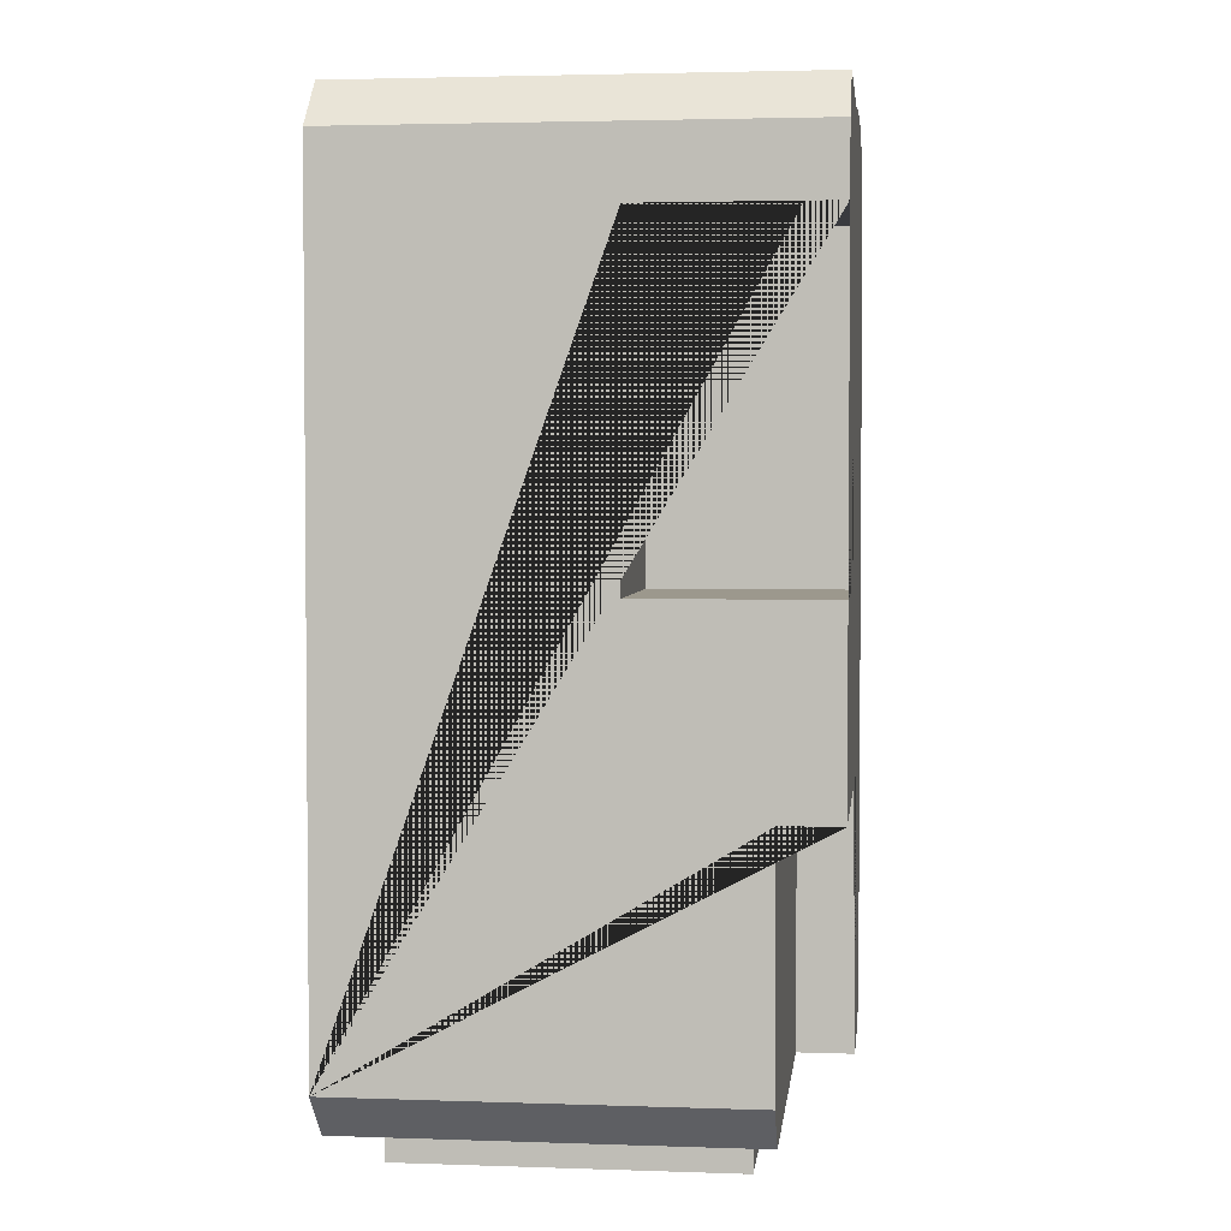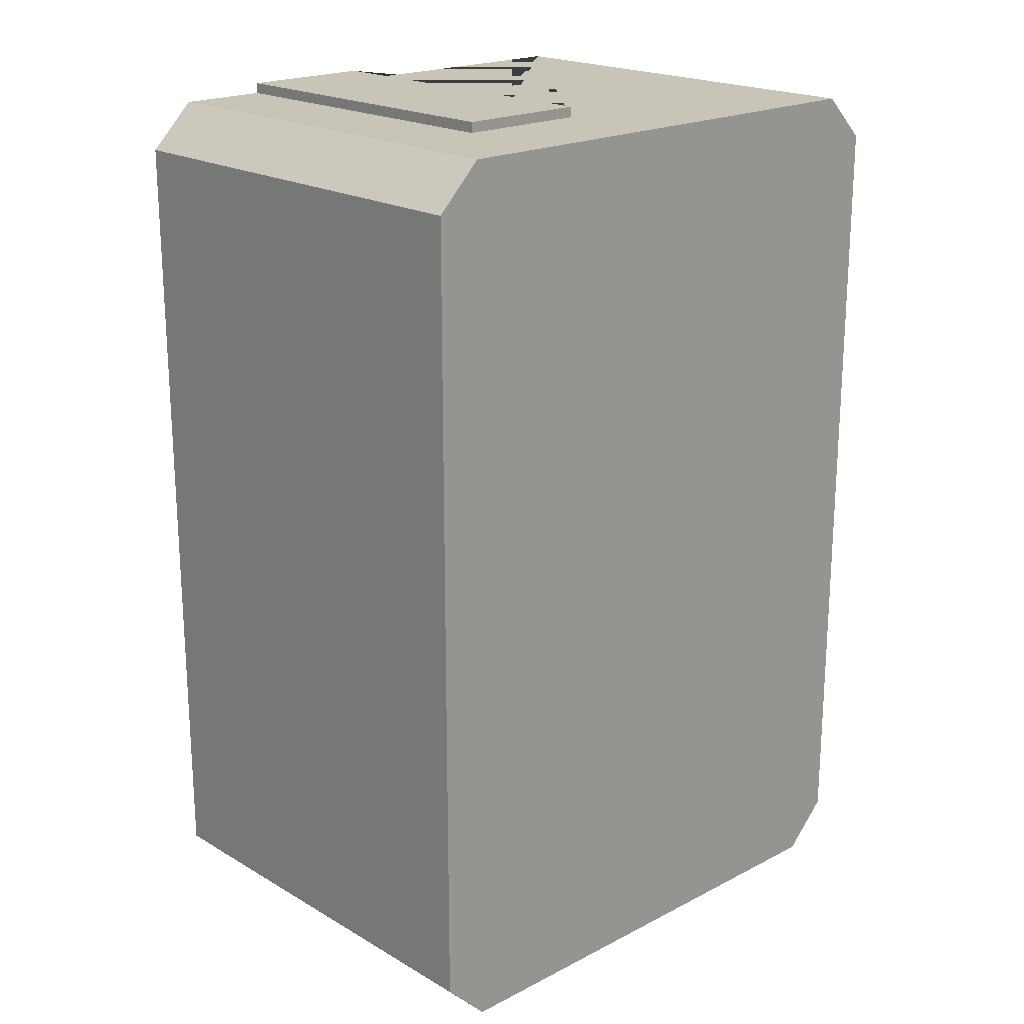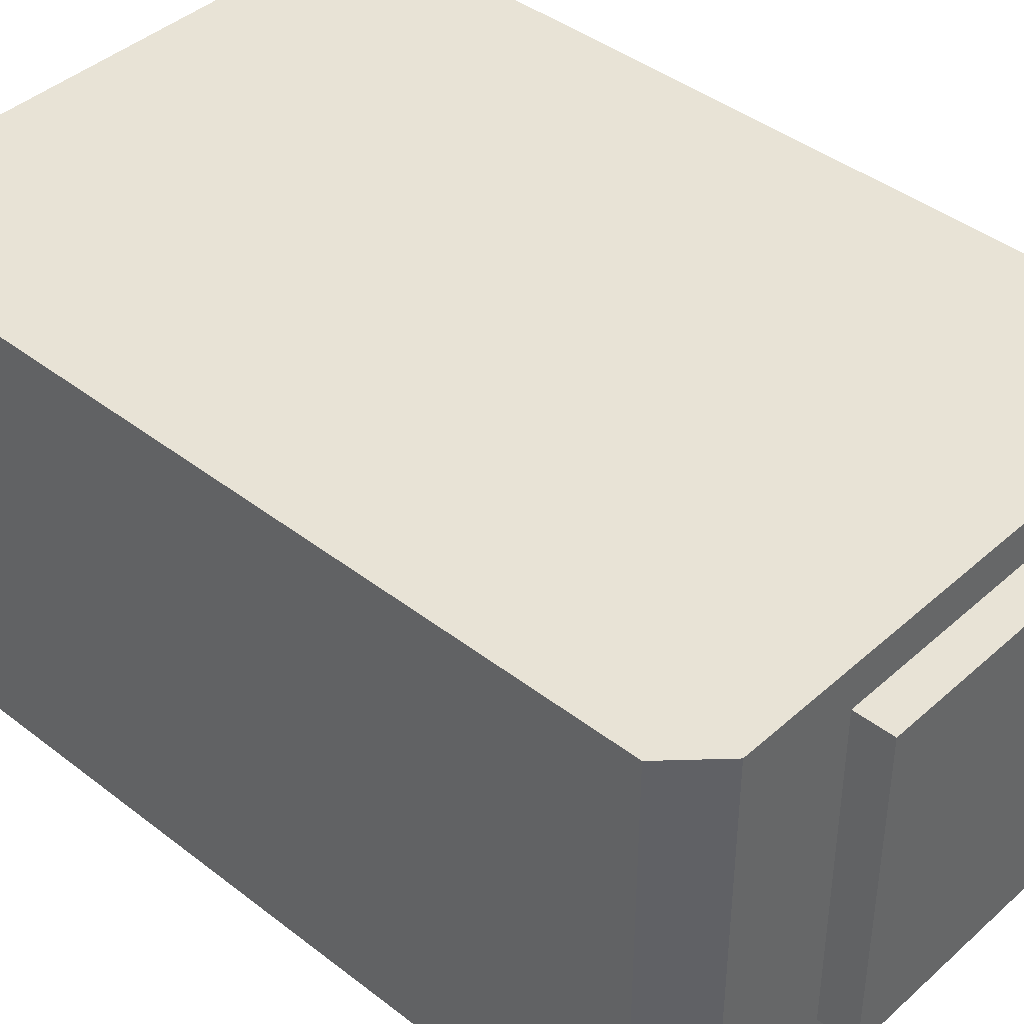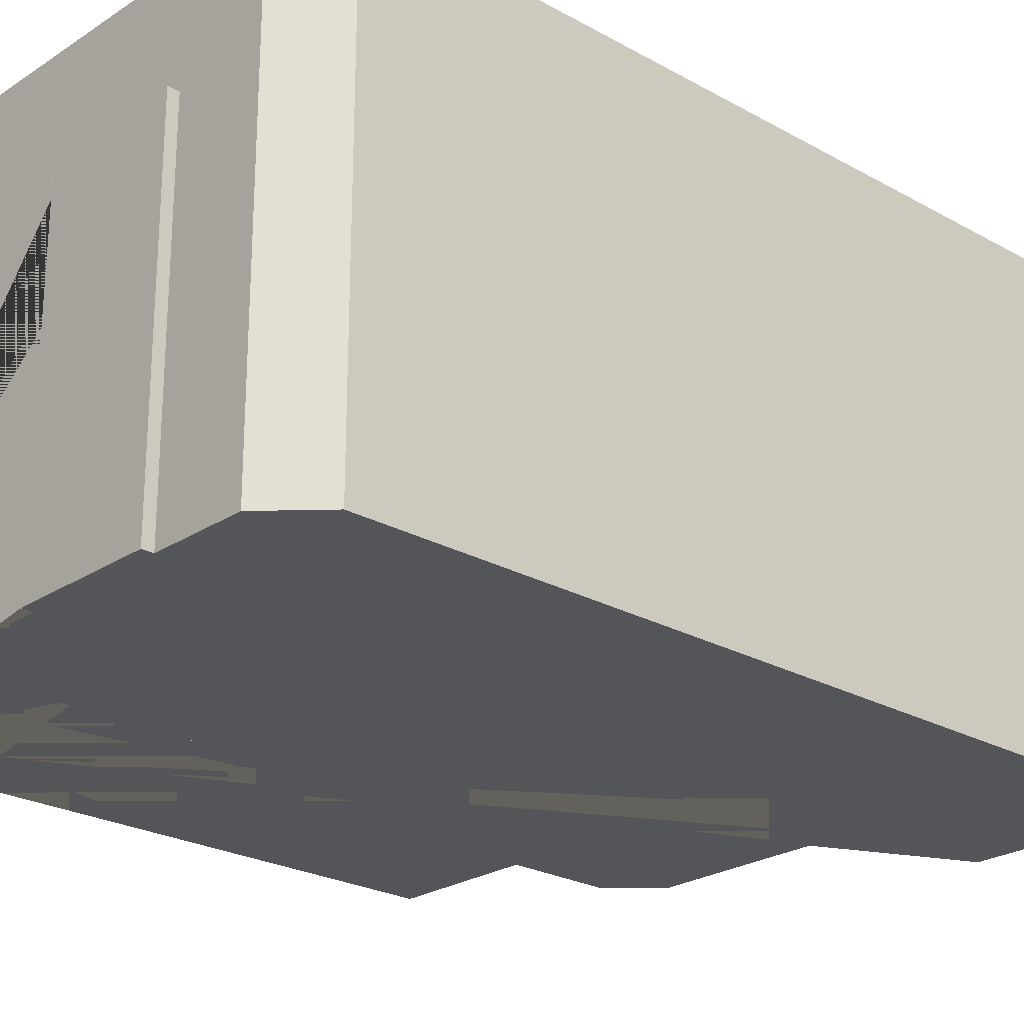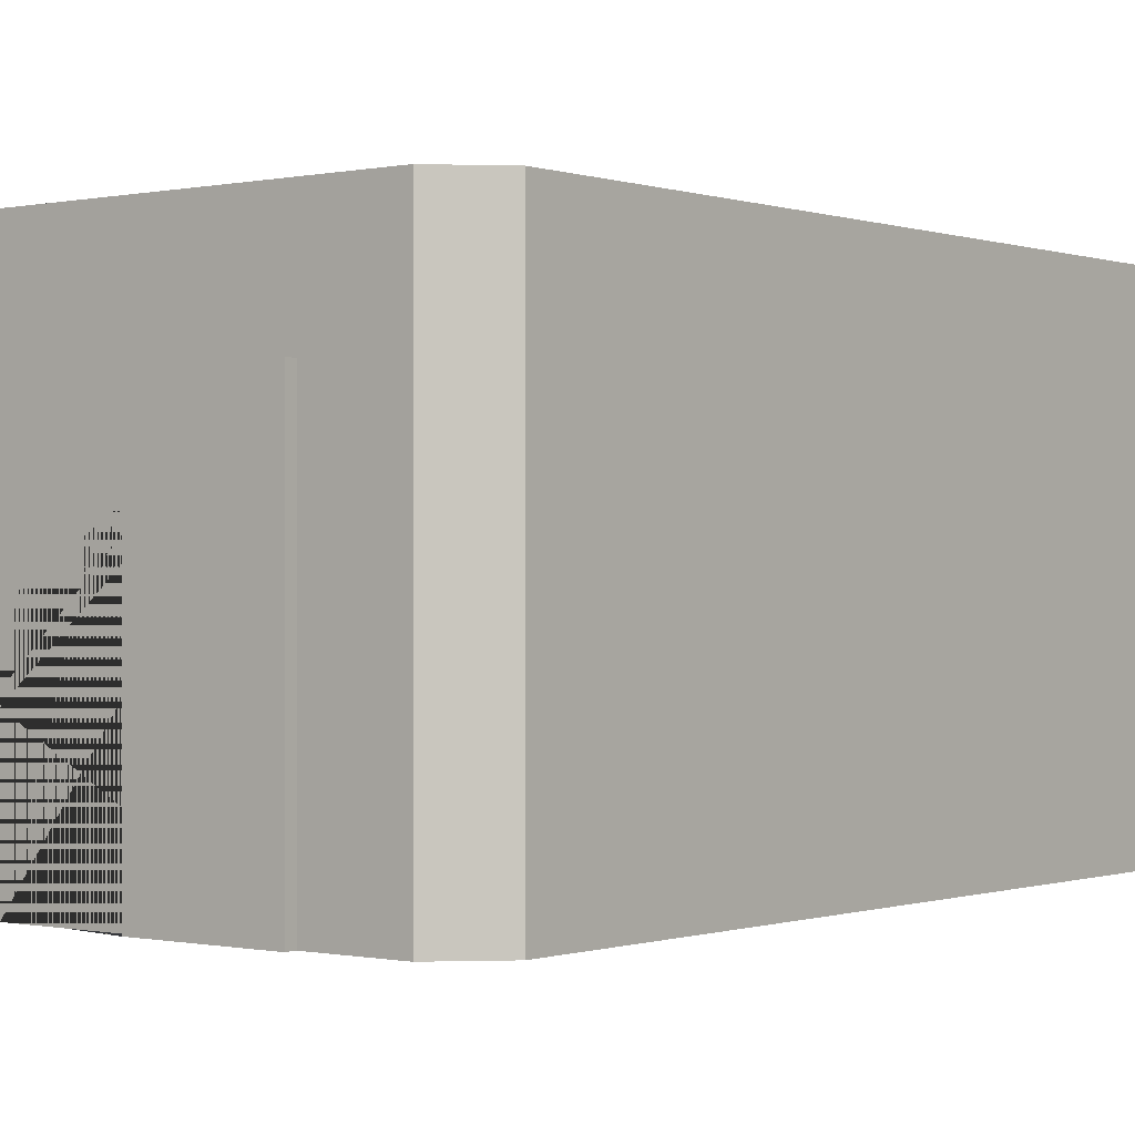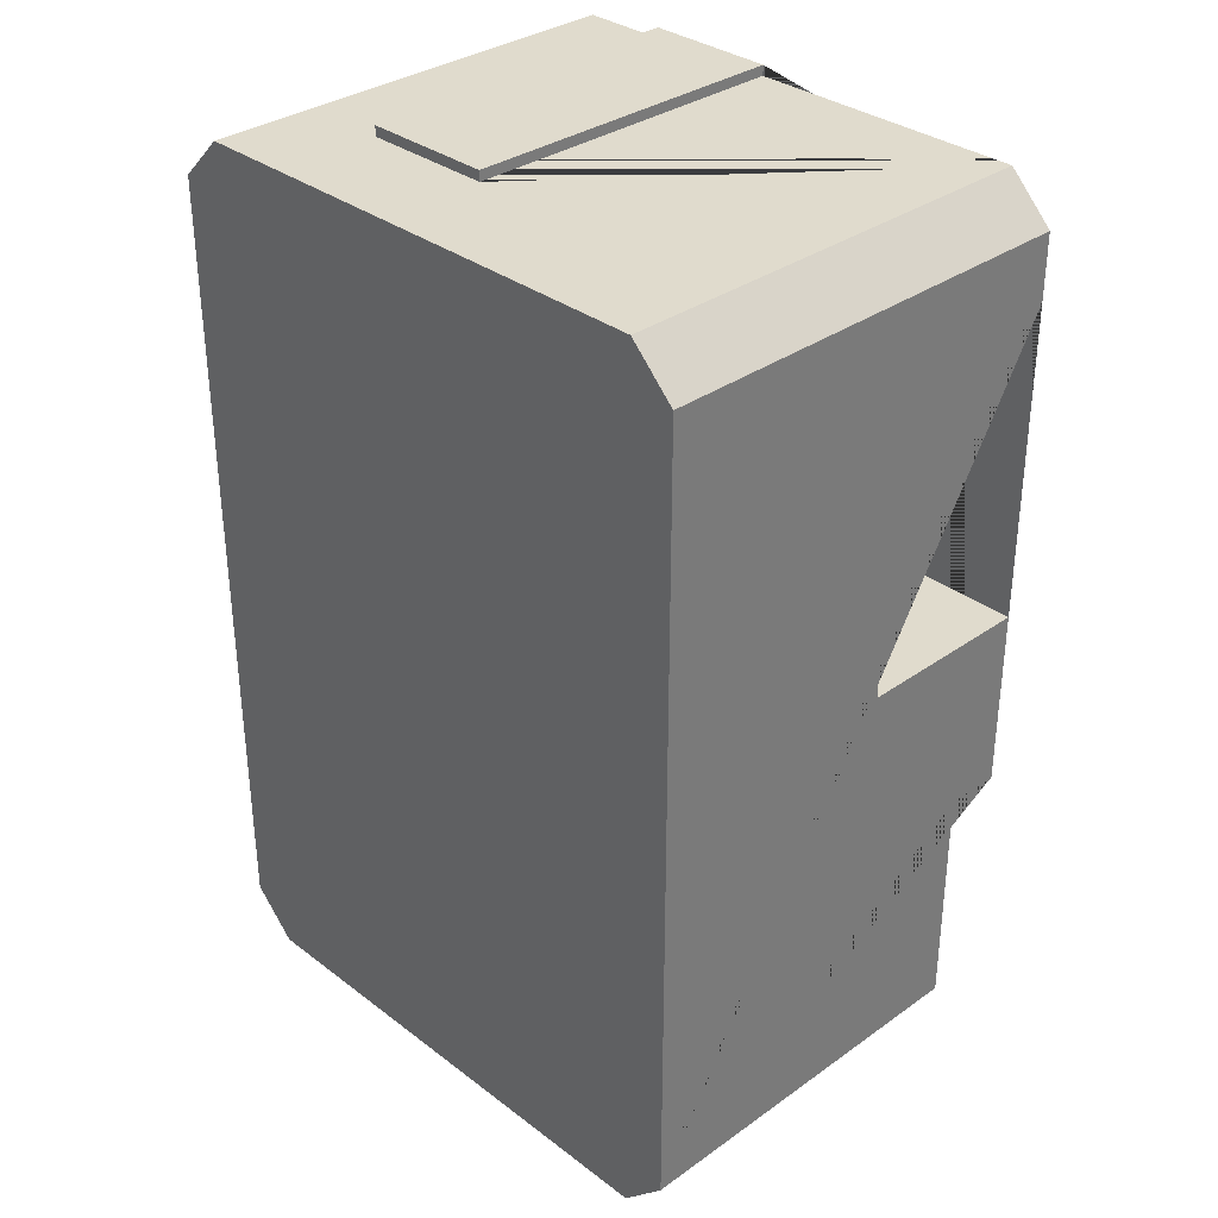
<metadata>
{"format":"obj","ext":"obj","renderer":"f3d","projection":"perspective","resolution":1024,"background":"white","views":[{"elev":3.0,"azim":-83.4,"up":"+Z"},{"elev":20.2,"azim":136.7,"up":"+Z"},{"elev":41.8,"azim":133.0,"up":"+Y"},{"elev":-24.2,"azim":47.2,"up":"+Y"},{"elev":-0.3,"azim":38.3,"up":"+Y"},{"elev":33.3,"azim":-134.1,"up":"+Z"}]}
</metadata>
<code>
g Mesh1 Model
v -2 1.25 -2.7
v -2 -1.363 -2.7
v -2 -1.363 -1.13
v -2 -1.75 -1.13
v -2 -1.75 0.1077
v -2 -0.51 0.1077
v -2 -0.51 2.258
v -2 -1.75 2.258
v -2 -1.75 2.7
v -2 1.25 2.7
f 1 2 3 4 5 6 7 8 9 10
v -1.7 1.25 -3
v -1.7 -1.363 -3
f 1 11 12 2
v -1.7 1.25 3
v 1.7 1.25 3
v 2 1.25 2.7
v 2 1.25 -2.7
v 1.7 1.25 -3
f 11 1 10 13 14 15 16 17
v -1.7 -1.75 3
f 13 10 9 18
v -0.671 -1.75 2.258
v -0.671 -1.75 0.1077
v 0.707 -1.75 -1.13
v 0.707 -1.75 -3
v 1.7 -1.75 -3
v 2 -1.75 -2.7
v 2 -1.75 2.7
v 1.7 -1.75 3
v 1.105 -1.75 3
v 1.105 -1.75 3.07
v 0.2056 -1.75 3.07
v 0.2056 -1.75 3
f 9 8 19 20 5 4 21 22 23 24 25 26 27 28 29 30 18
v -0.671 -0.51 2.258
f 19 8 7 31
v -0.671 -0.51 0.1077
f 7 6 32 31
f 5 20 32 6
f 20 19 31 32
v 0.707 -1.363 -1.13
f 21 4 3 33
v 0.707 -1.363 -3
f 12 34 33 3 2
v -1.324 -1.205 -3
f 12 35 34
f 35 12 11
v -1.324 0.9652 -3
f 35 11 36
v 0.9297 0.9652 -3
f 36 11 37
f 17 37 11
v 0.9297 -1.205 -3
f 17 38 37
f 23 38 17
f 23 34 38
f 34 23 22
f 22 21 33 34
f 38 34 35
v -1.324 -1.205 -3.25
v 0.9297 -1.205 -3.25
f 38 35 39 40
v -1.324 0.9652 -3.25
f 35 36 41 39
v 0.9297 0.9652 -3.25
f 36 37 42 41
f 37 38 40 42
f 39 41 42 40
f 17 16 24 23
f 25 24 16 15
f 15 14 26 25
v 0.2056 0.546 3
v 1.105 0.546 3
f 18 30 43 44 27 26 14 13
v 0.2056 0.546 3.07
f 43 30 29 45
v 1.105 0.546 3.07
f 29 28 46 45
f 27 44 46 28
f 44 43 45 46

</code>
